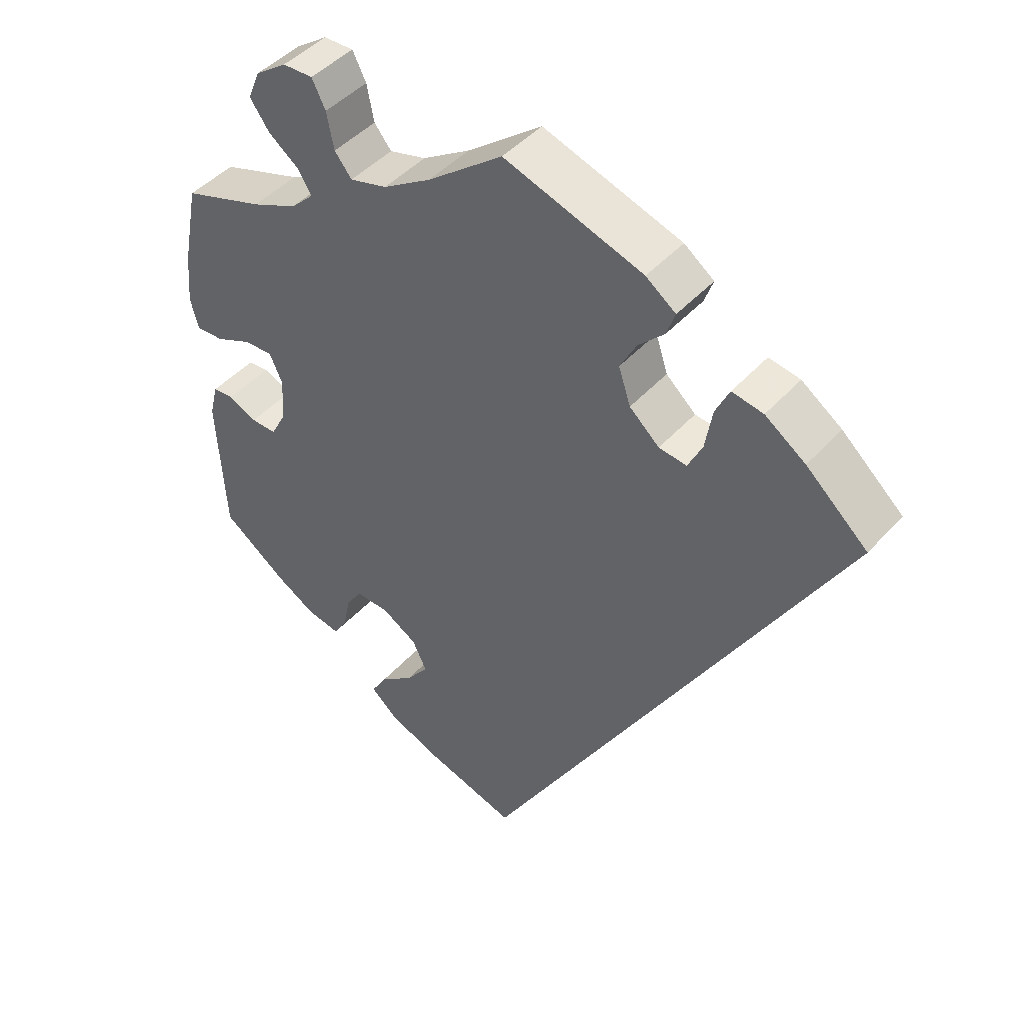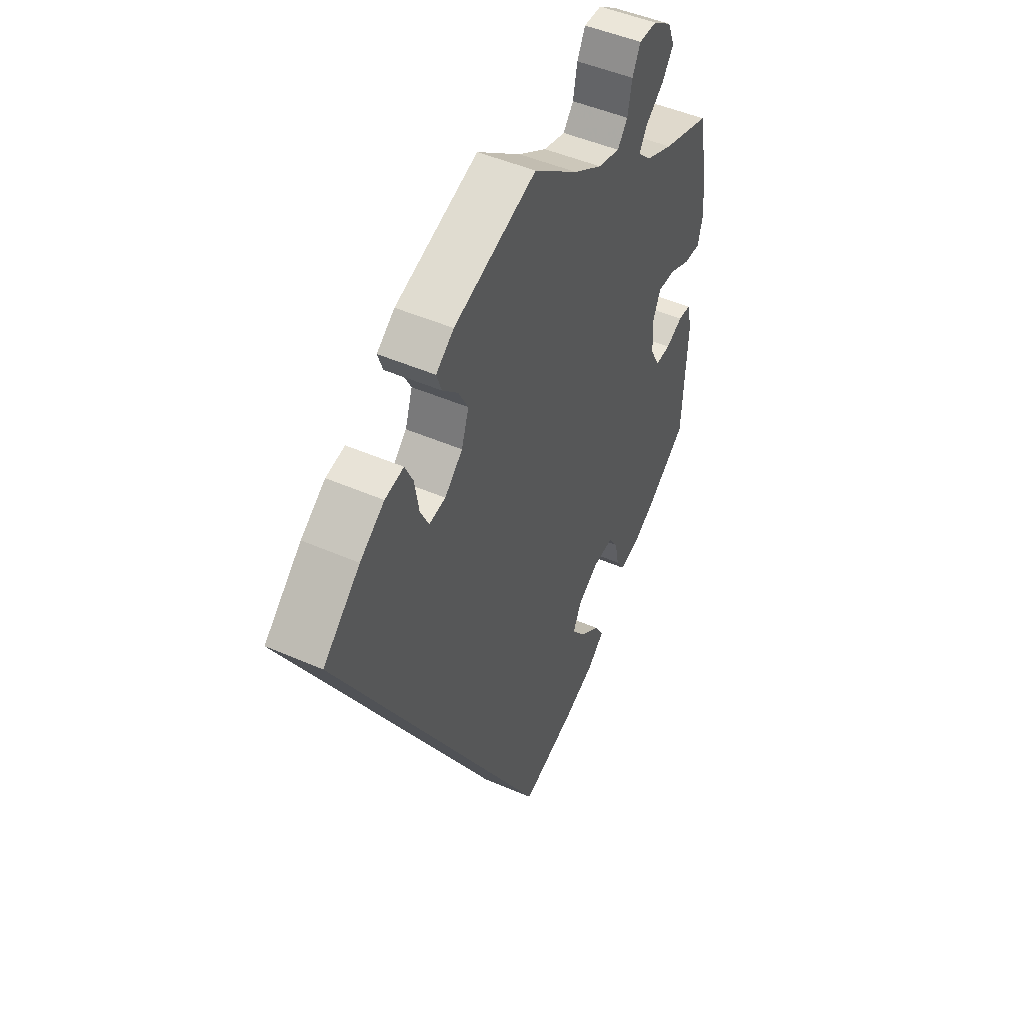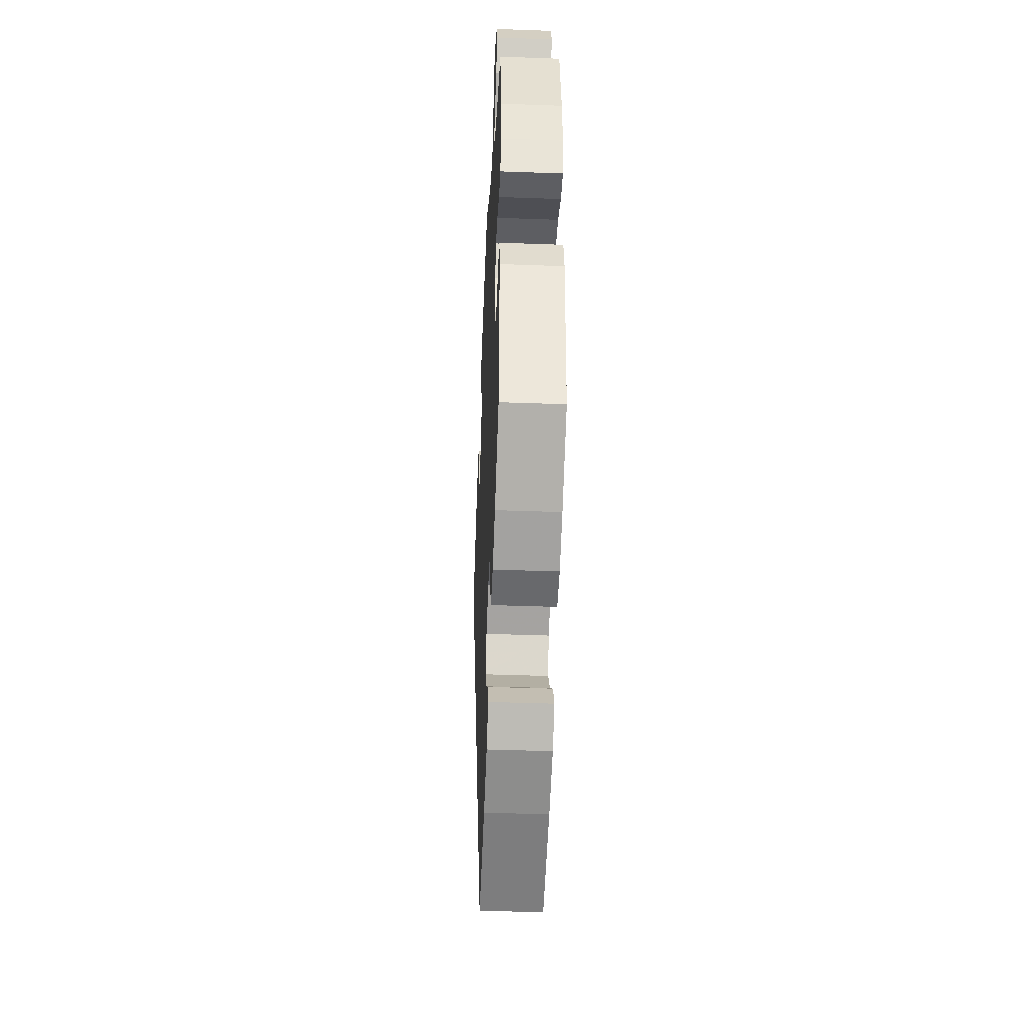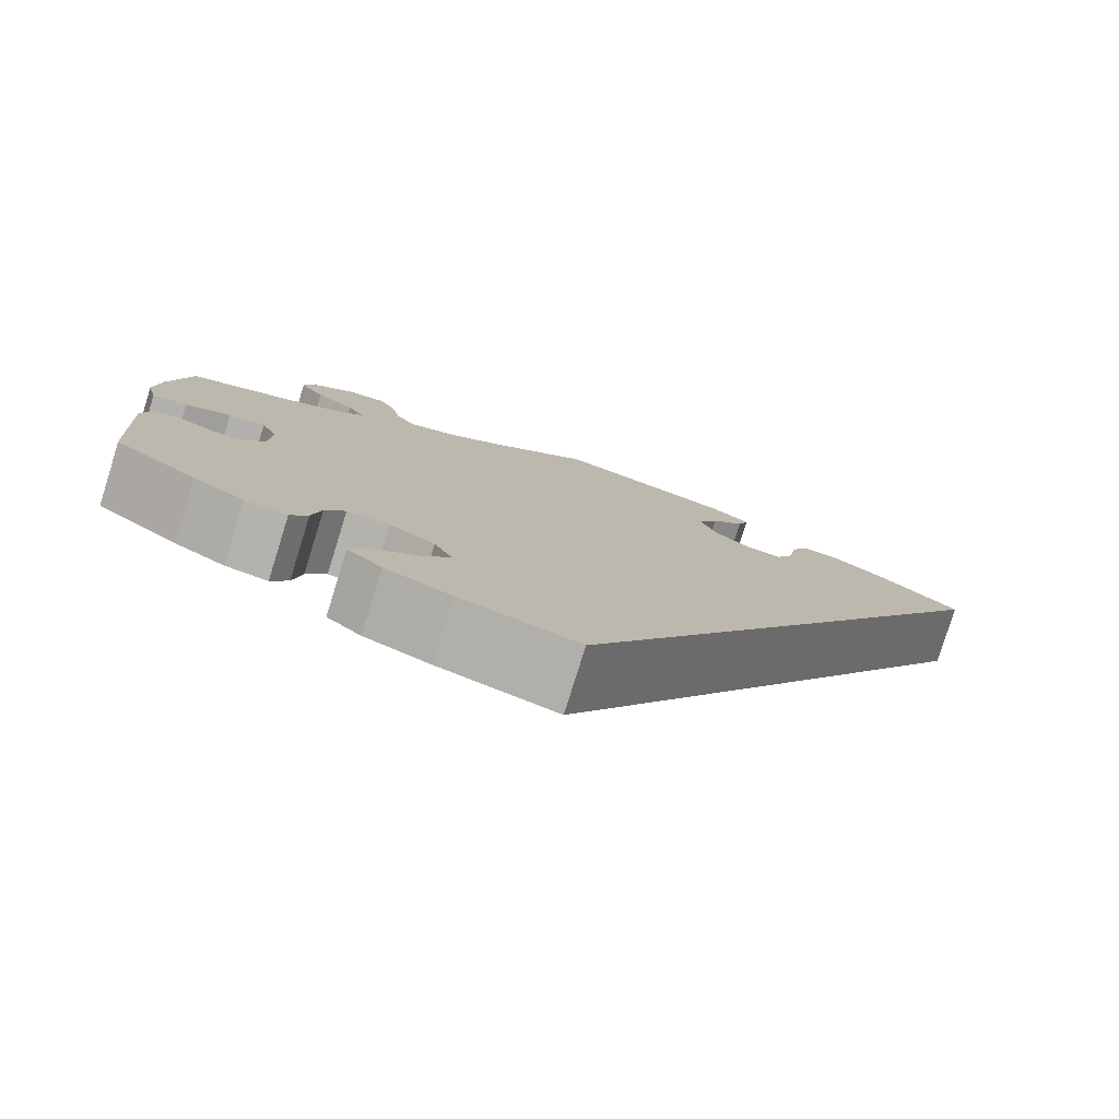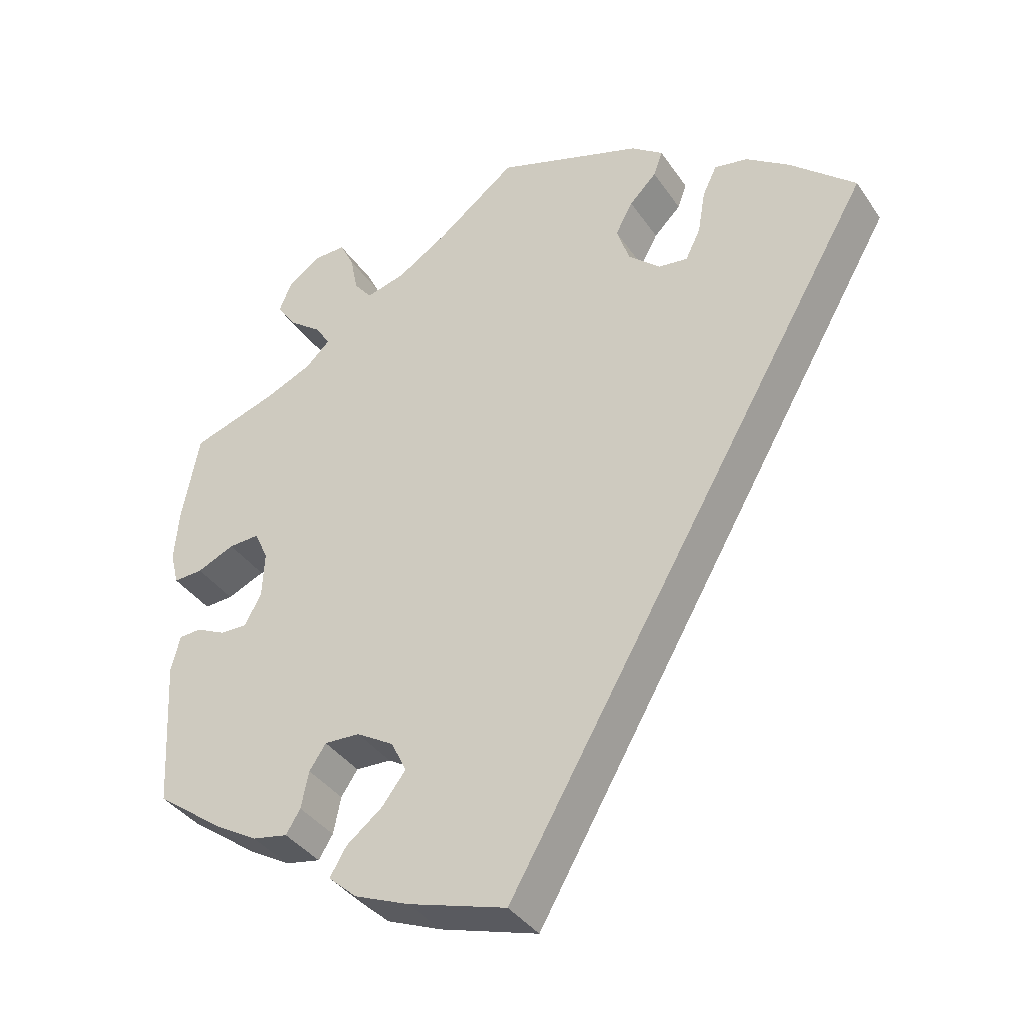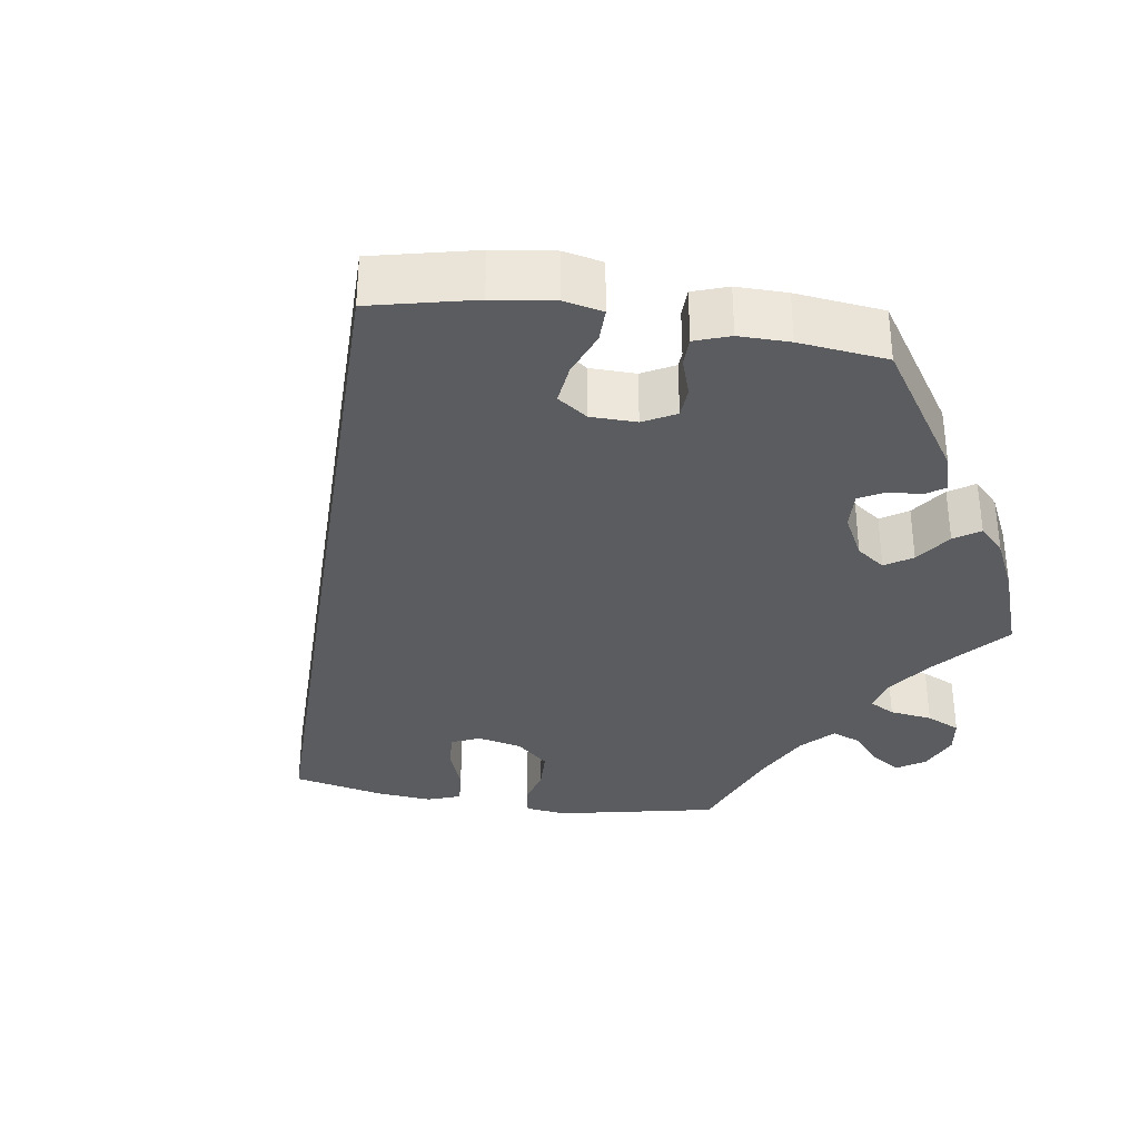
<metadata>
{"format":"obj","ext":"obj","renderer":"f3d","projection":"perspective","resolution":1024,"background":"white","views":[{"elev":45.1,"azim":38.7,"up":"+Z"},{"elev":48.1,"azim":116.1,"up":"+Z"},{"elev":-42.0,"azim":-92.5,"up":"+Z"},{"elev":-79.2,"azim":-17.3,"up":"+Z"},{"elev":-37.7,"azim":30.4,"up":"+Z"},{"elev":-34.9,"azim":-158.7,"up":"+Y"}]}
</metadata>
<code>
v -0.387 0.07 0.326
v -0.323 0.07 0.354
v -0.291 0.07 0.385
v -0.31 0.07 0.416
v -0.353 0.07 0.449
v -0.38 0.07 0.487
v -0.363 0.07 0.528
v -0.319 0.07 0.559
v -0.277 0.07 0.56
v -0.258 0.07 0.522
v -0.248 0.07 0.471
v -0.224 0.07 0.441
v -0.172 0.07 0.455
v -0.105 0.07 0.497
v 0 0.07 0.578
v 0.195 0.07 0.513
v 0.237 0.07 0.482
v 0.225 0.07 0.448
v 0.189 0.07 0.412
v 0.166 0.07 0.369
v 0.183 0.07 0.318
v 0.225 0.07 0.28
v 0.264 0.07 0.275
v 0.284 0.07 0.316
v 0.294 0.07 0.375
v 0.313 0.07 0.415
v 0.357 0.07 0.407
v 0.414 0.07 0.367
v 0.501 0.07 0.289
v 0.001 0.07 -0.578
v -0.129 0.07 -0.538
v -0.202 0.07 -0.508
v -0.24 0.07 -0.474
v -0.218 0.07 -0.437
v -0.17 0.07 -0.399
v -0.139 0.07 -0.358
v -0.159 0.07 -0.316
v -0.209 0.07 -0.286
v -0.256 0.07 -0.284
v -0.278 0.07 -0.317
v -0.288 0.07 -0.366
v -0.307 0.07 -0.397
v -0.354 0.07 -0.388
v -0.41 0.07 -0.355
v -0.501 0.07 -0.288
v -0.512 0.07 -0.09
v -0.5 0.07 -0.042
v -0.471 0.07 -0.04
v -0.431 0.07 -0.059
v -0.395 0.07 -0.06
v -0.373 0.07 -0.018
v -0.37 0.07 0.043
v -0.388 0.07 0.083
v -0.429 0.07 0.081
v -0.479 0.07 0.059
v -0.518 0.07 0.057
v -0.529 0.07 0.101
v -0.523 0.07 0.171
v -0.5 0.07 0.289
v -0.387 0 0.326
v -0.323 0 0.354
v -0.291 0 0.385
v -0.31 0 0.416
v -0.353 0 0.449
v -0.38 0 0.487
v -0.363 0 0.528
v -0.319 0 0.559
v -0.277 0 0.56
v -0.258 0 0.522
v -0.248 0 0.471
v -0.224 0 0.441
v -0.172 0 0.455
v -0.105 0 0.497
v 0 0 0.578
v 0.195 0 0.513
v 0.237 0 0.482
v 0.225 0 0.448
v 0.189 0 0.412
v 0.166 0 0.369
v 0.183 0 0.318
v 0.225 0 0.28
v 0.264 0 0.275
v 0.284 0 0.316
v 0.294 0 0.375
v 0.313 0 0.415
v 0.357 0 0.407
v 0.414 0 0.367
v 0.501 0 0.289
v 0.001 0 -0.578
v -0.129 0 -0.538
v -0.202 0 -0.508
v -0.24 0 -0.474
v -0.218 0 -0.437
v -0.17 0 -0.399
v -0.139 0 -0.358
v -0.159 0 -0.316
v -0.209 0 -0.286
v -0.256 0 -0.284
v -0.278 0 -0.317
v -0.288 0 -0.366
v -0.307 0 -0.397
v -0.354 0 -0.388
v -0.41 0 -0.355
v -0.501 0 -0.288
v -0.512 0 -0.09
v -0.5 0 -0.042
v -0.471 0 -0.04
v -0.431 0 -0.059
v -0.395 0 -0.06
v -0.373 0 -0.018
v -0.37 0 0.043
v -0.388 0 0.083
v -0.429 0 0.081
v -0.479 0 0.059
v -0.518 0 0.057
v -0.529 0 0.101
v -0.523 0 0.171
v -0.5 0 0.289
f 58 59 1
f 57 58 1 2
f 54 55 56 57
f 53 54 57 2
f 52 53 2 3
f 51 52 3
f 46 47 48 49
f 46 49 50
f 45 46 50
f 44 45 50 51
f 40 41 42 43
f 39 40 43 44
f 32 33 34 35
f 32 35 36
f 31 32 36
f 30 31 36
f 29 30 36 37
f 24 25 26 27
f 23 24 27 28
f 16 17 18 19
f 14 15 16 19
f 13 14 19 20
f 12 13 20 21
f 8 9 10 11
f 8 11 12
f 7 8 12
f 4 5 6 7
f 3 4 7 12
f 39 44 51 3
f 28 29 37 38
f 23 28 38 39
f 22 23 39
f 21 22 39
f 3 12 21 39
f 60 118 117
f 61 60 117 116
f 116 115 114 113
f 61 116 113 112
f 62 61 112 111
f 62 111 110
f 108 107 106 105
f 109 108 105
f 109 105 104
f 110 109 104 103
f 102 101 100 99
f 103 102 99 98
f 94 93 92 91
f 95 94 91
f 95 91 90
f 95 90 89
f 96 95 89 88
f 86 85 84 83
f 87 86 83 82
f 78 77 76 75
f 78 75 74 73
f 79 78 73 72
f 80 79 72 71
f 70 69 68 67
f 71 70 67
f 71 67 66
f 66 65 64 63
f 71 66 63 62
f 62 110 103 98
f 97 96 88 87
f 98 97 87 82
f 98 82 81
f 98 81 80
f 98 80 71 62
f 1 60 61 2
f 2 61 62 3
f 3 62 63 4
f 4 63 64 5
f 5 64 65 6
f 6 65 66 7
f 7 66 67 8
f 8 67 68 9
f 9 68 69 10
f 10 69 70 11
f 11 70 71 12
f 12 71 72 13
f 13 72 73 14
f 14 73 74 15
f 15 74 75 16
f 16 75 76 17
f 17 76 77 18
f 18 77 78 19
f 19 78 79 20
f 20 79 80 21
f 21 80 81 22
f 22 81 82 23
f 23 82 83 24
f 24 83 84 25
f 25 84 85 26
f 26 85 86 27
f 27 86 87 28
f 28 87 88 29
f 29 88 89 30
f 30 89 90 31
f 31 90 91 32
f 32 91 92 33
f 33 92 93 34
f 34 93 94 35
f 35 94 95 36
f 36 95 96 37
f 37 96 97 38
f 38 97 98 39
f 39 98 99 40
f 40 99 100 41
f 41 100 101 42
f 42 101 102 43
f 43 102 103 44
f 44 103 104 45
f 45 104 105 46
f 46 105 106 47
f 47 106 107 48
f 48 107 108 49
f 49 108 109 50
f 50 109 110 51
f 51 110 111 52
f 52 111 112 53
f 53 112 113 54
f 54 113 114 55
f 55 114 115 56
f 56 115 116 57
f 57 116 117 58
f 58 117 118 59
f 59 118 60 1

</code>
